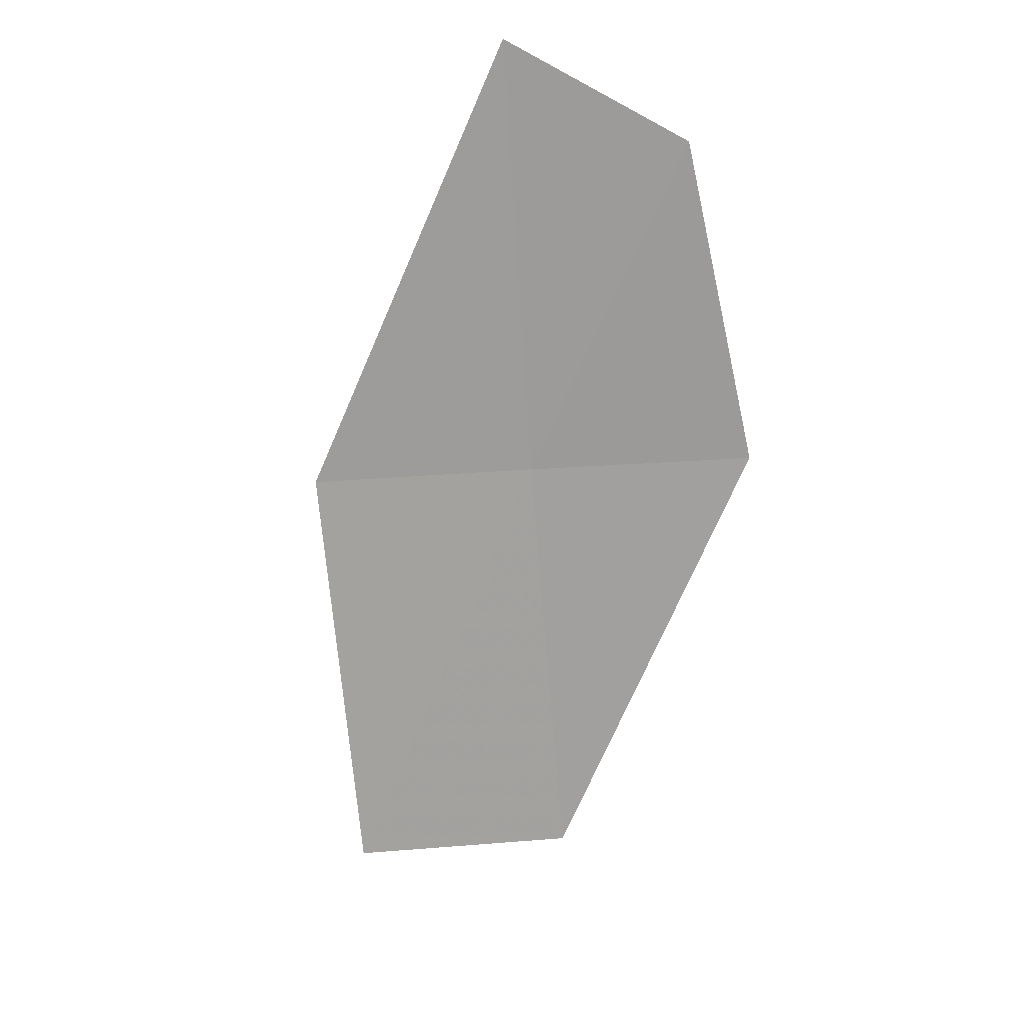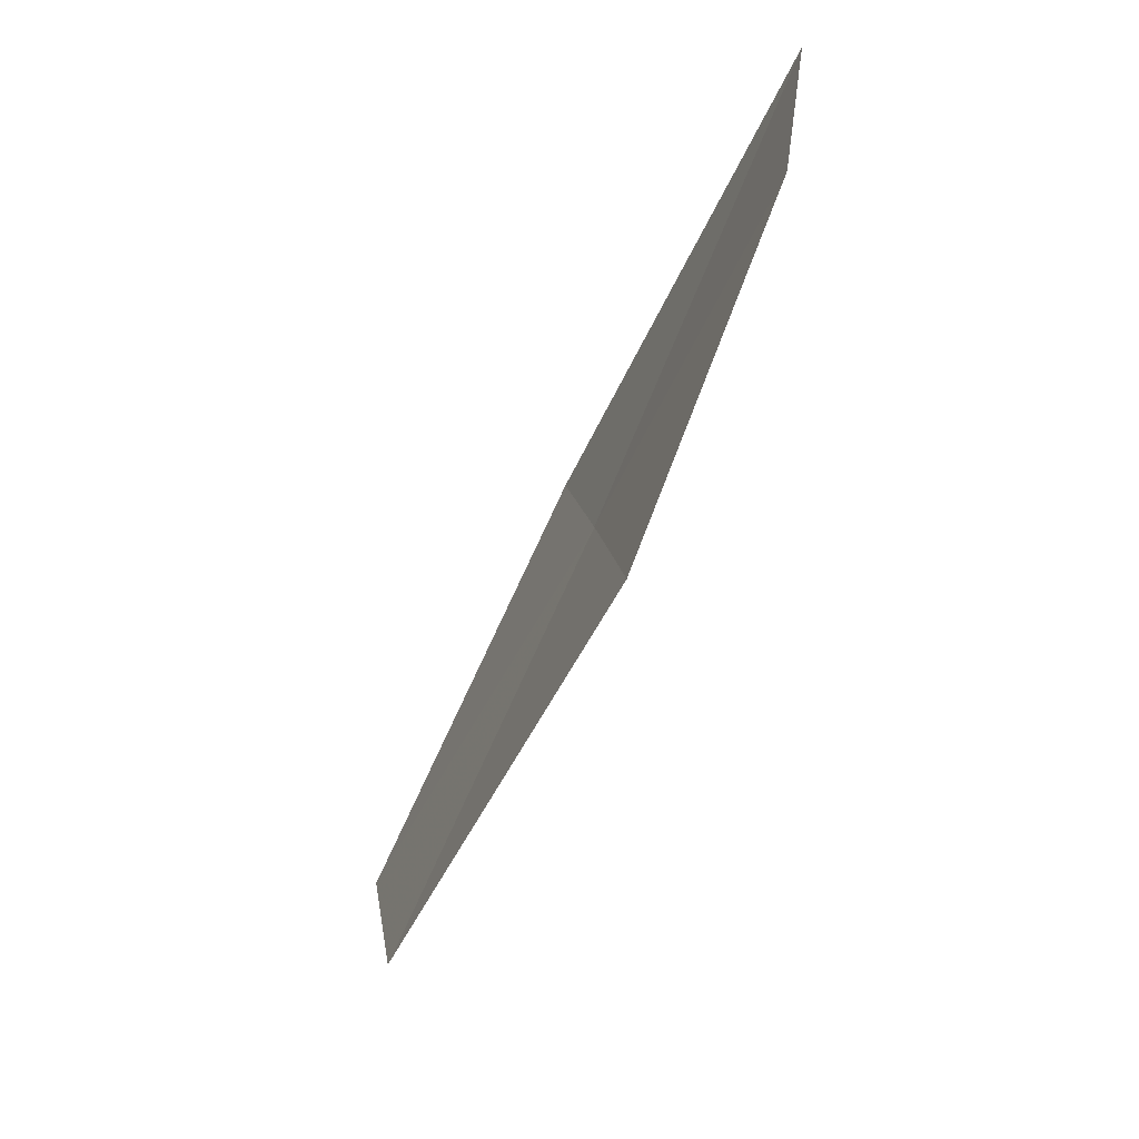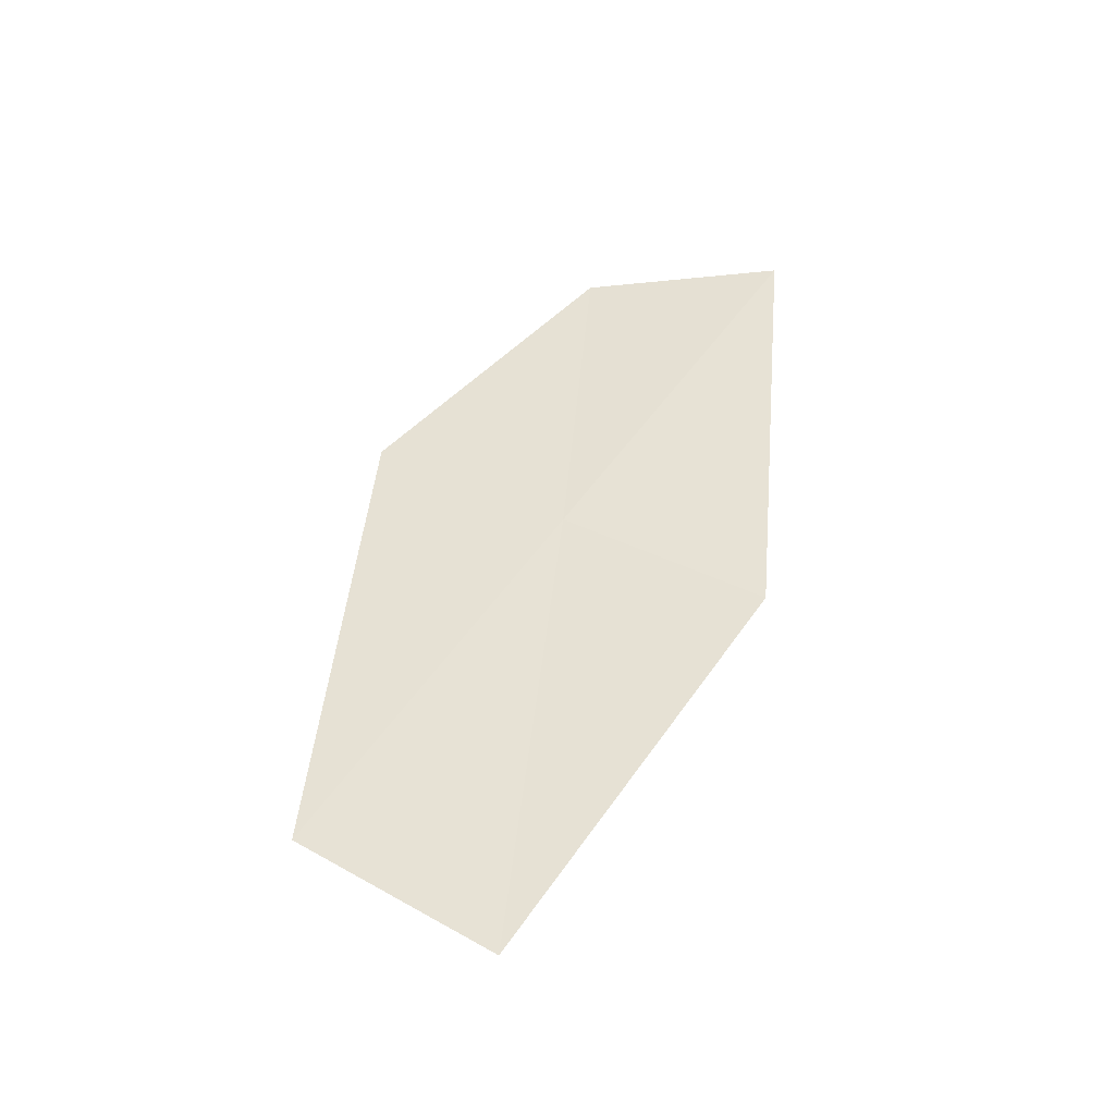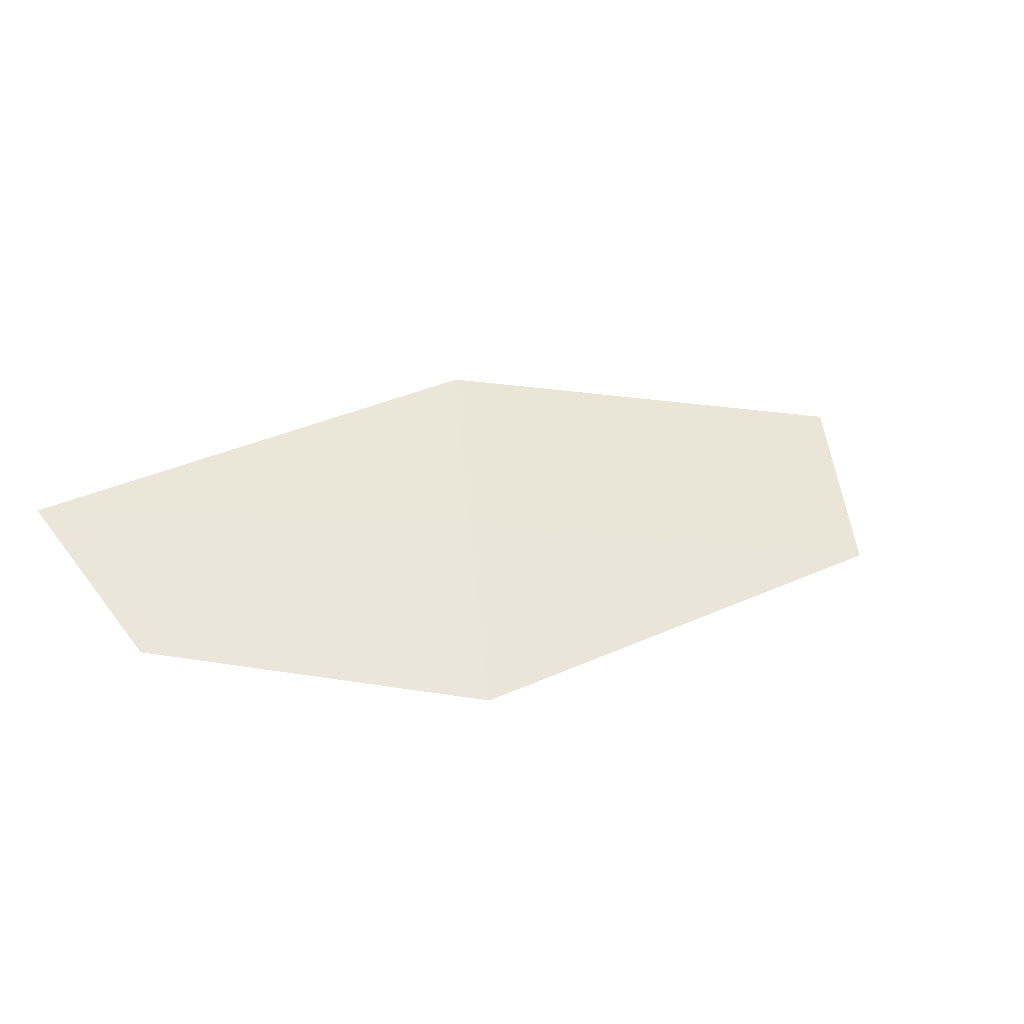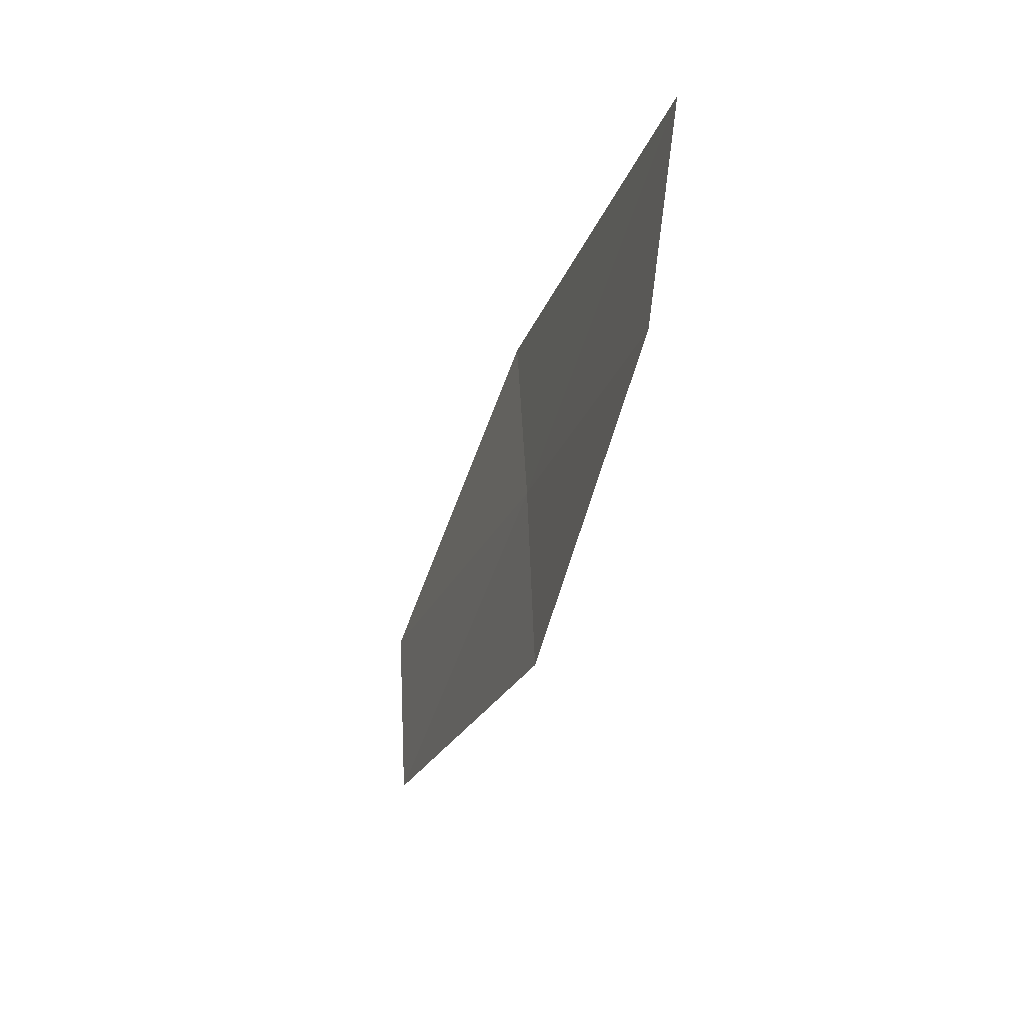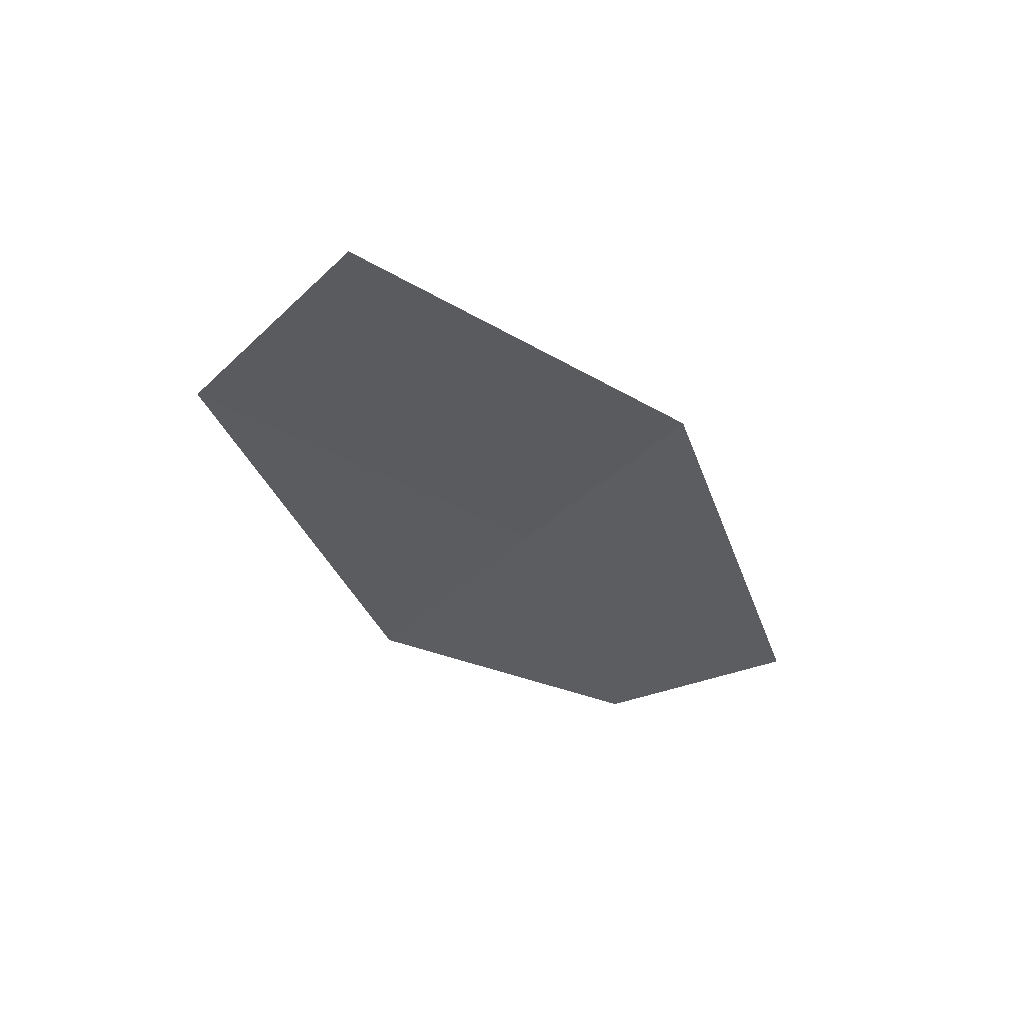
<metadata>
{"format":"obj","ext":"obj","renderer":"f3d","projection":"perspective","resolution":1024,"background":"white","views":[{"elev":-61.7,"azim":-114.7,"up":"+Z"},{"elev":-49.9,"azim":-106.4,"up":"+Y"},{"elev":39.2,"azim":94.5,"up":"+Z"},{"elev":44.6,"azim":-34.6,"up":"+Z"},{"elev":-19.5,"azim":-97.9,"up":"+Y"},{"elev":-42.8,"azim":107.1,"up":"+Z"}]}
</metadata>
<code>
v 12.06 -19.19 16.96
v 11.26 -19.19 17.04
v 11.25 -18.75 17.1
v 11.82 -19.61 16.94
v 12.29 -18.77 16.97
v 13.08 -19.22 16.79
v 12.84 -19.64 16.78
f 1 5 3
f 1 7 6
f 1 4 7
f 1 6 5
f 1 3 2
f 1 2 4

</code>
